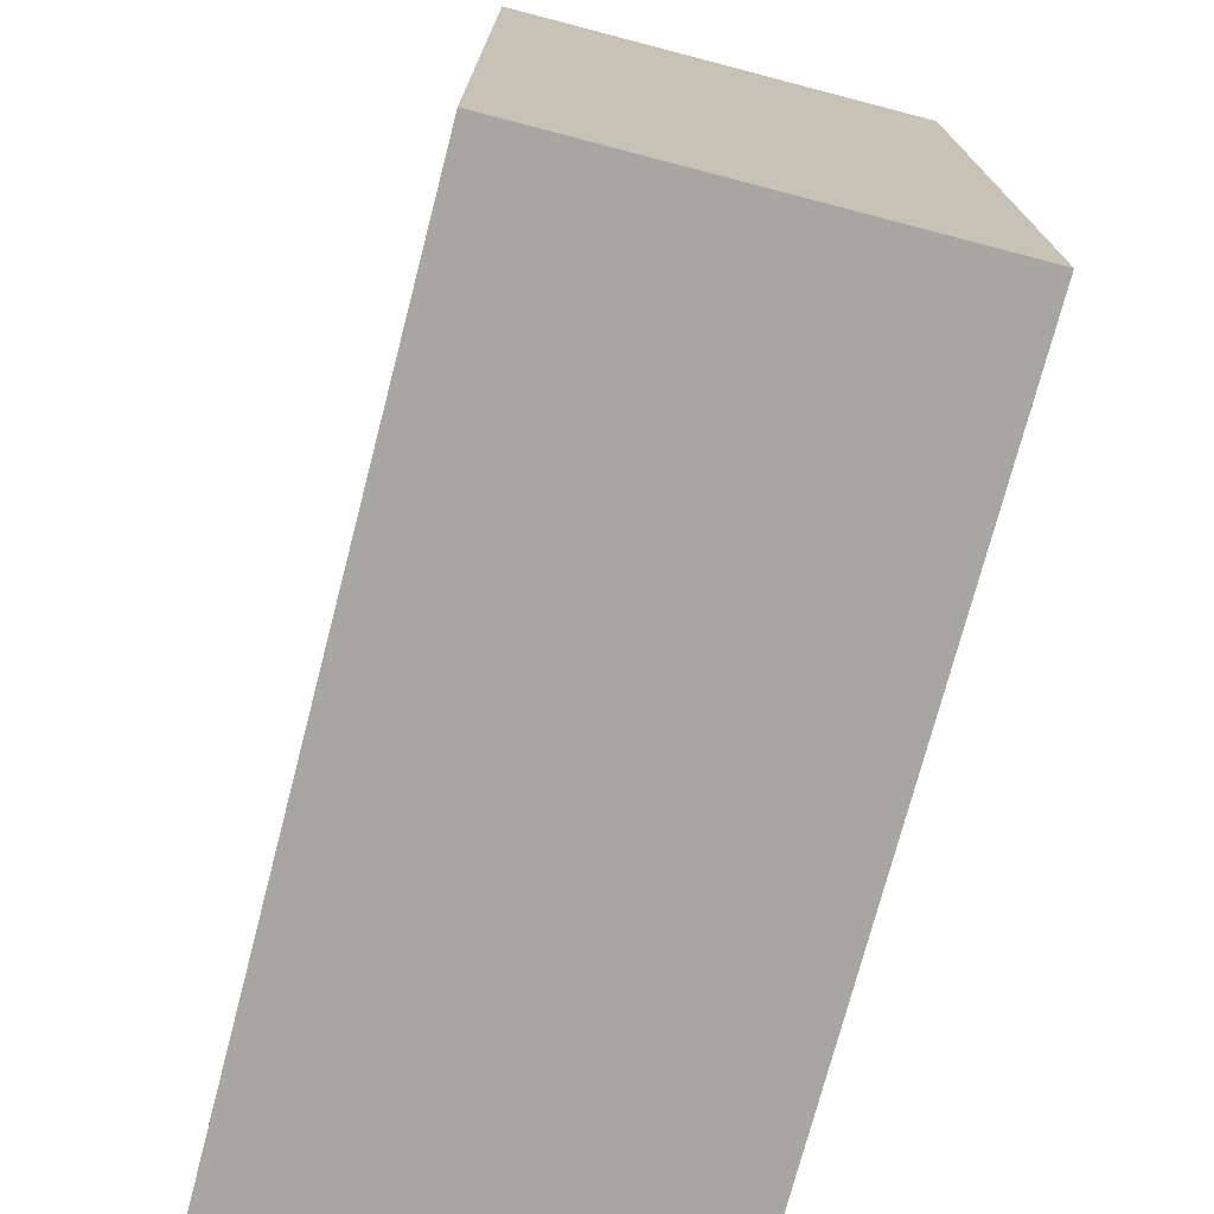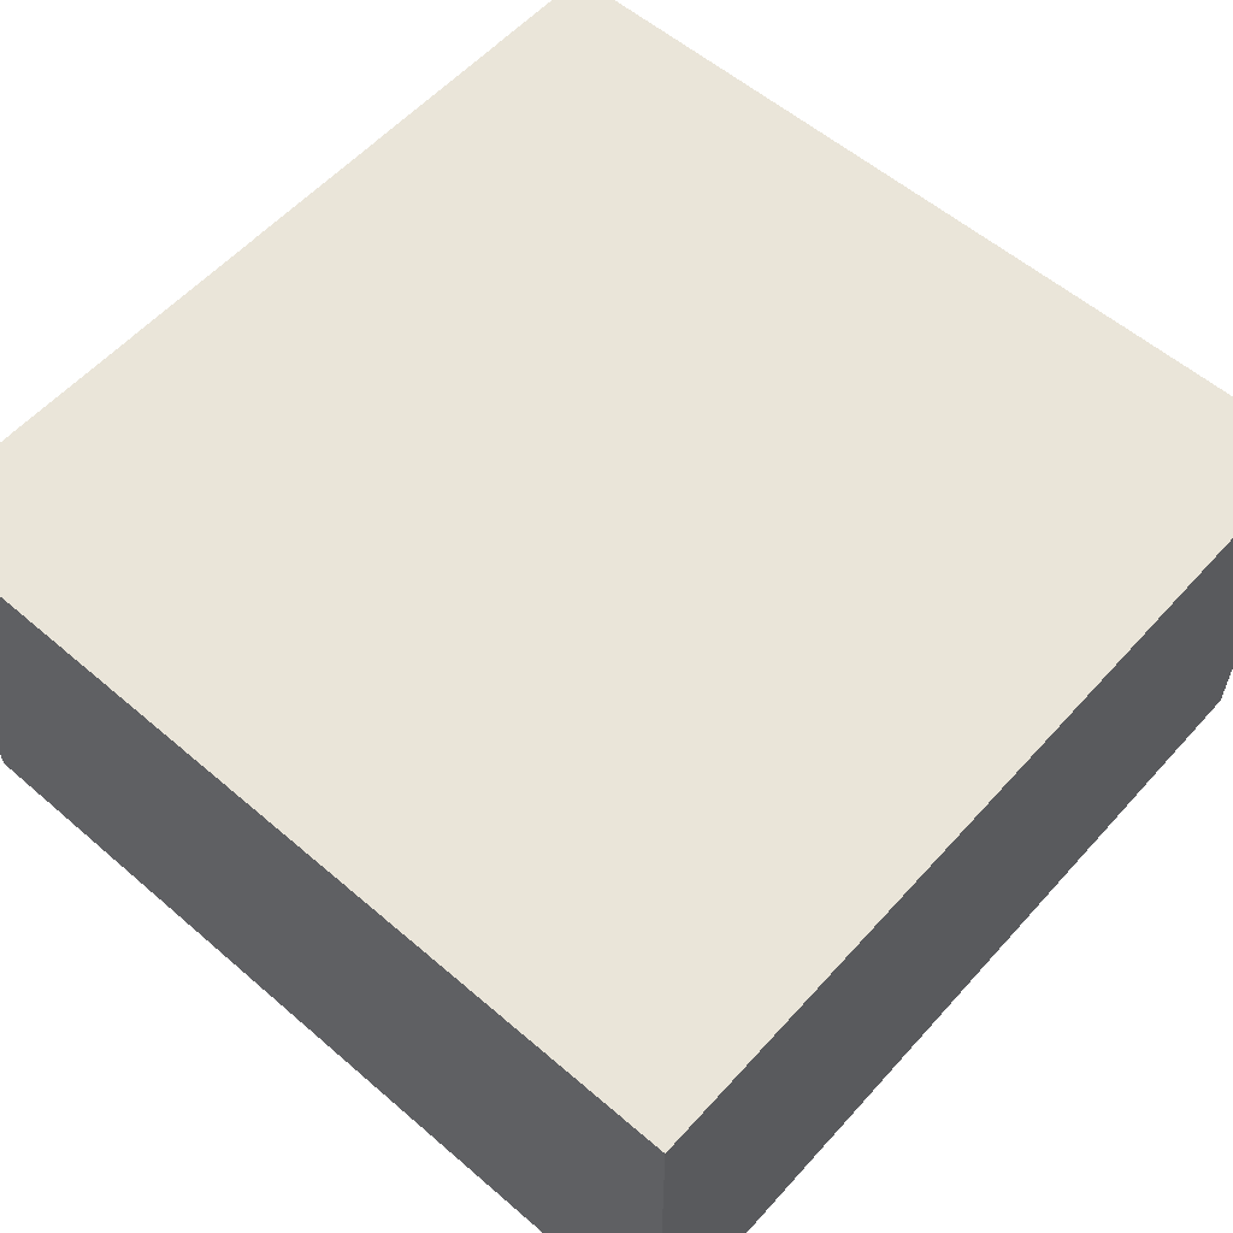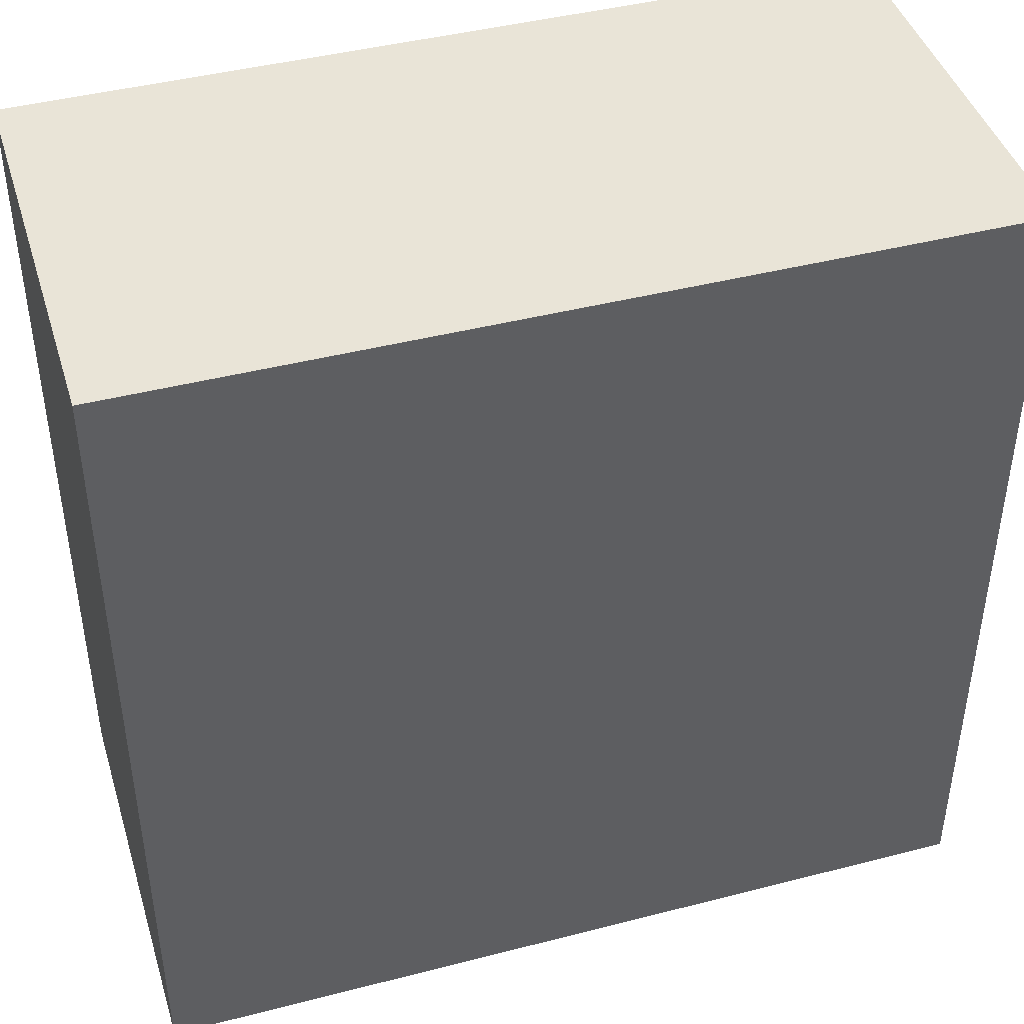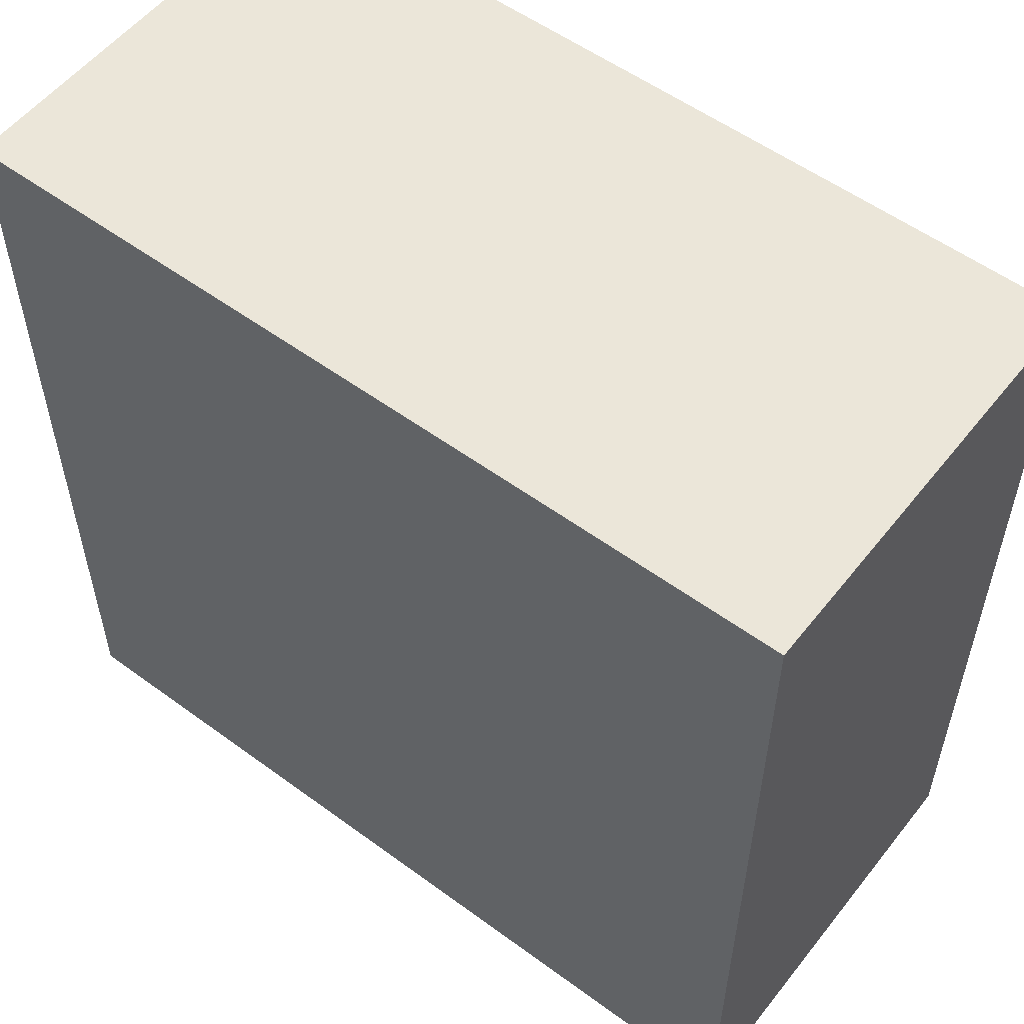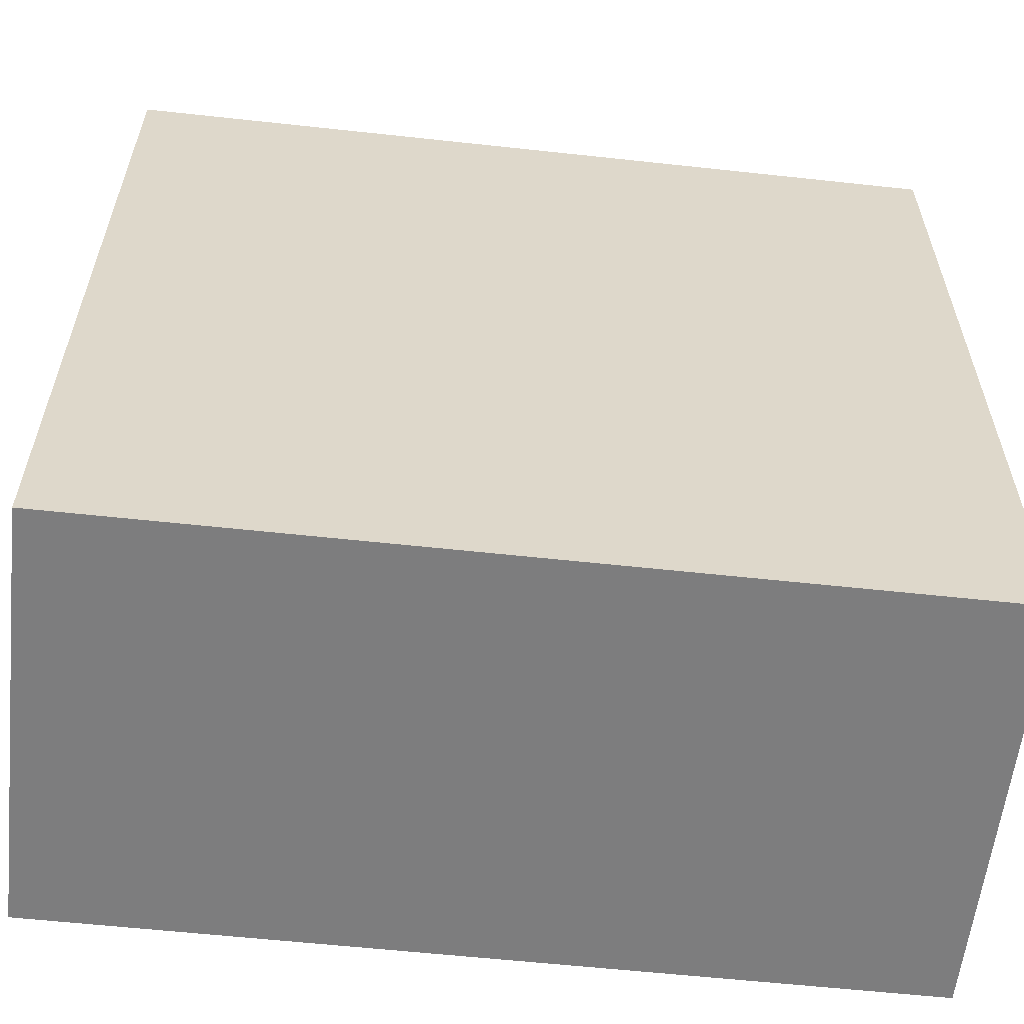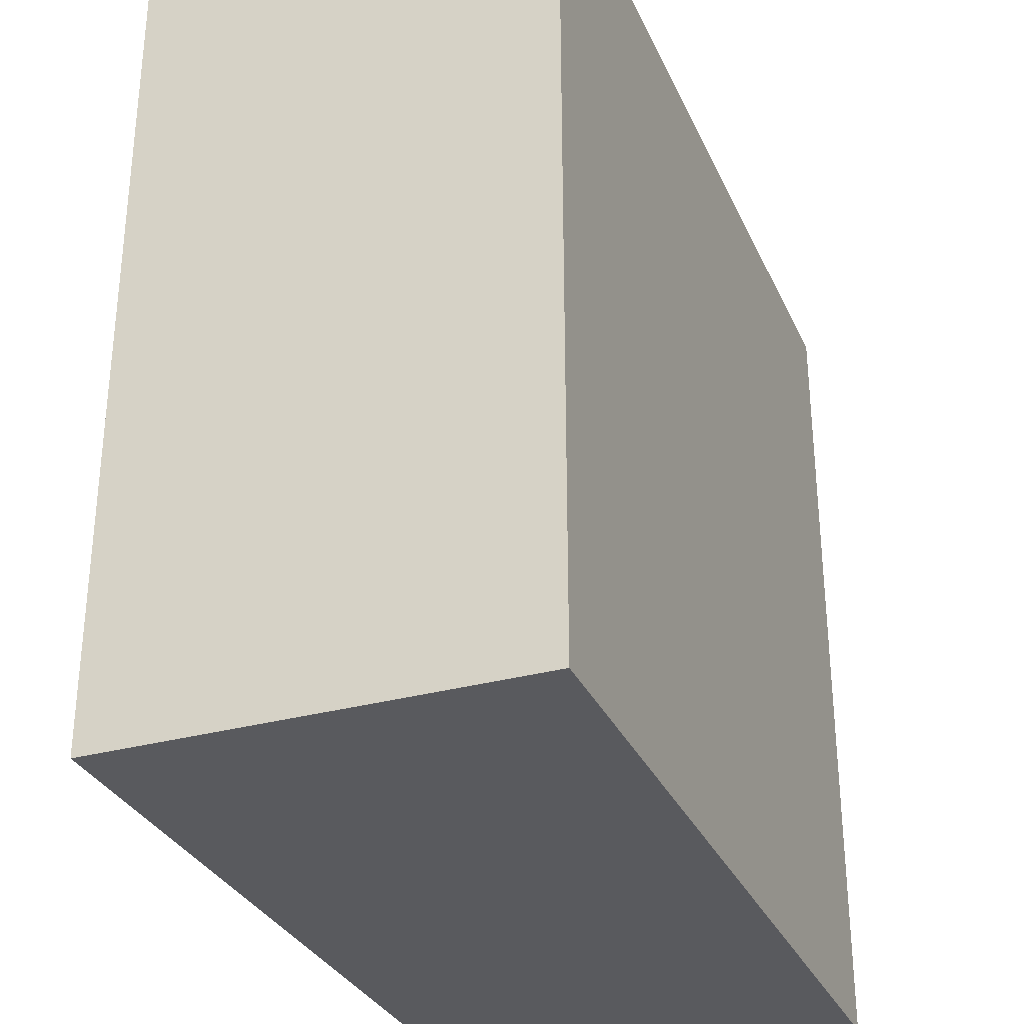
<metadata>
{"format":"obj","ext":"obj","renderer":"f3d","projection":"perspective","resolution":1024,"background":"white","views":[{"elev":-74.0,"azim":75.4,"up":"+Z"},{"elev":57.7,"azim":-48.4,"up":"+Y"},{"elev":43.5,"azim":163.1,"up":"+Z"},{"elev":55.2,"azim":-142.3,"up":"+Z"},{"elev":-59.1,"azim":173.6,"up":"+Z"},{"elev":-31.4,"azim":111.4,"up":"+Z"}]}
</metadata>
<code>
o Evil.002_Cube.041
v -0.5 18.75 4
v -0.5 18.75 5
v -0.5 19.25 4
v -0.5 19.25 5
v 0.5 18.75 4
v 0.5 18.75 5
v 0.5 19.25 4
v 0.5 19.25 5
f 1 2 4 3
f 3 4 8 7
f 7 8 6 5
f 5 6 2 1
f 3 7 5 1
f 8 4 2 6

</code>
